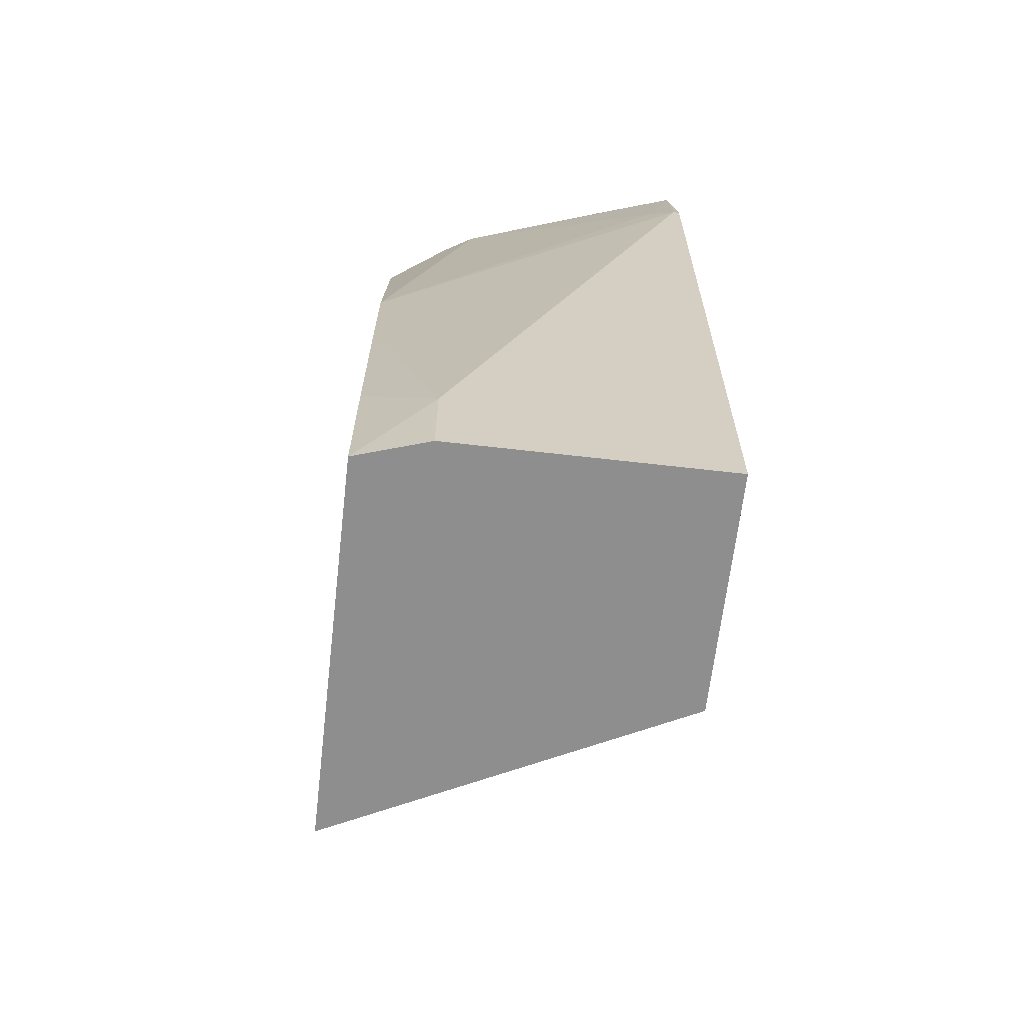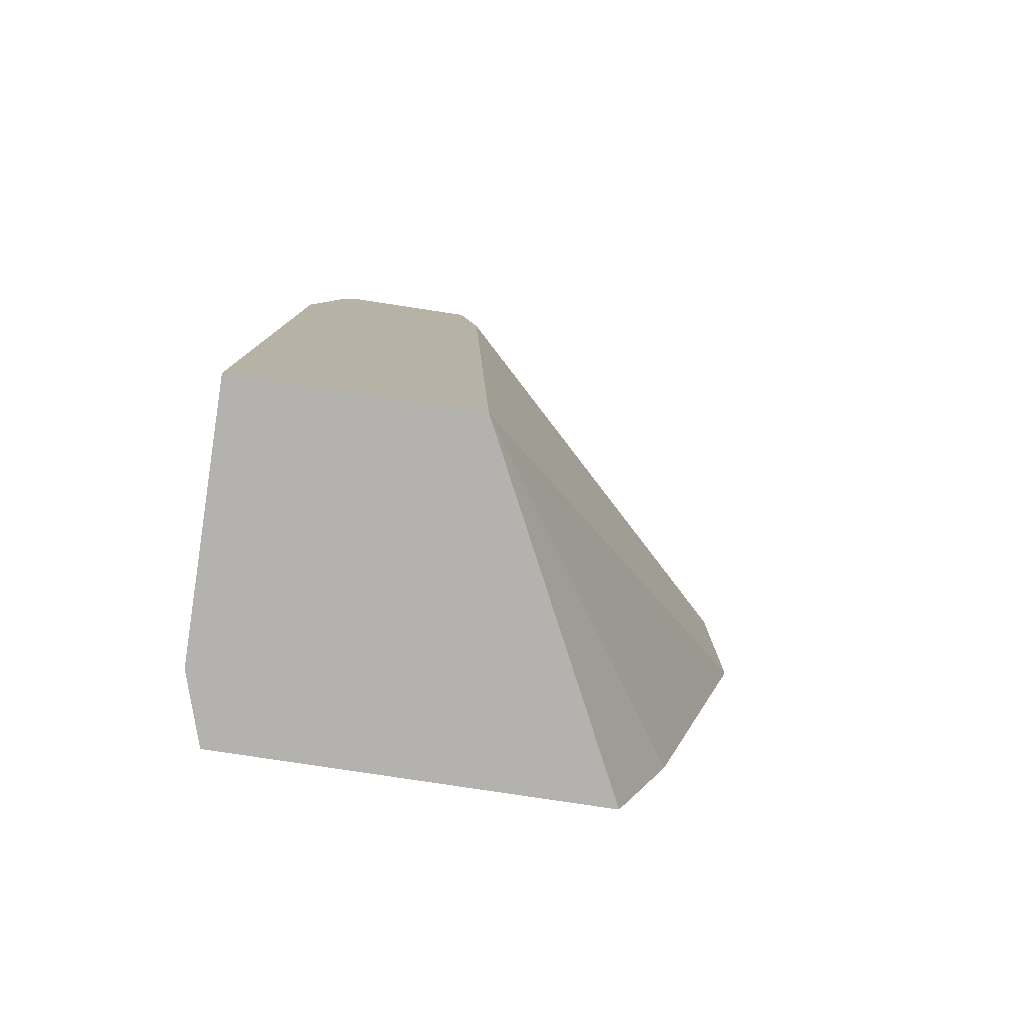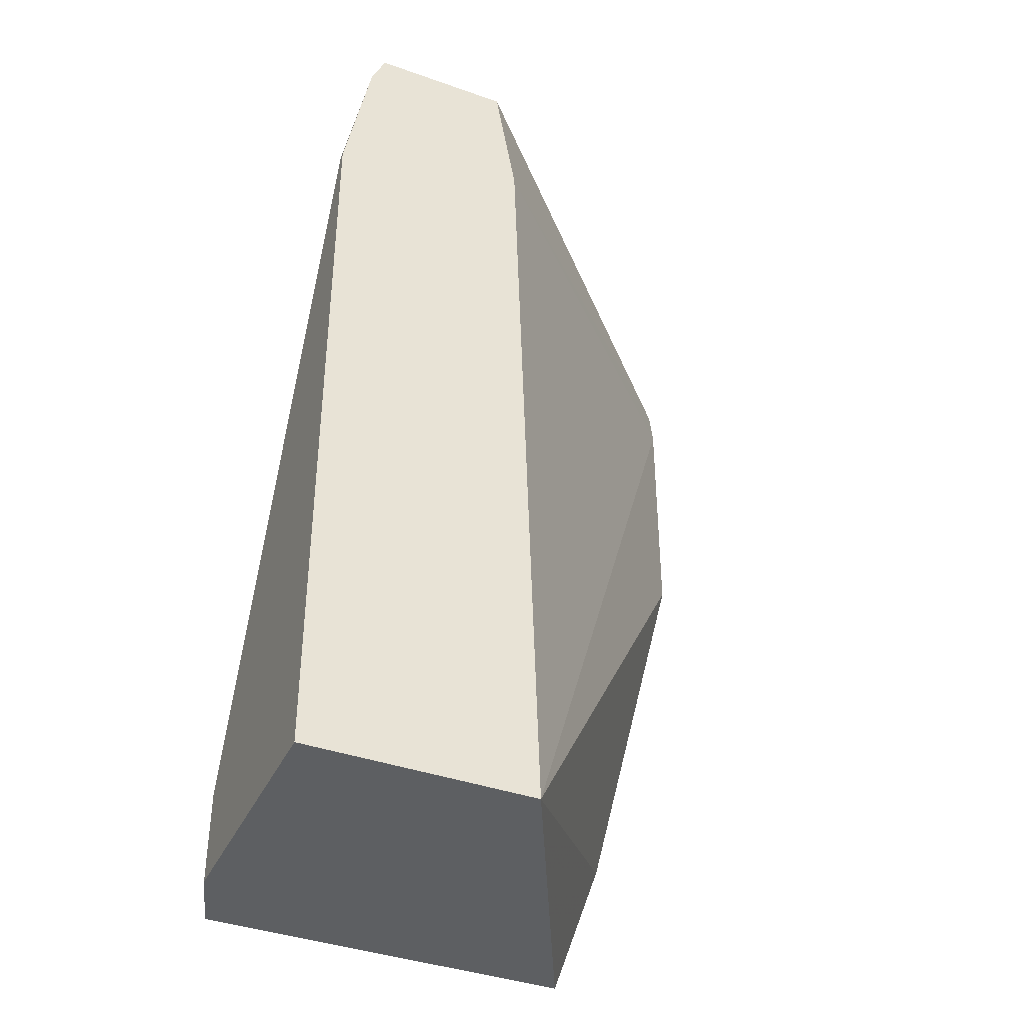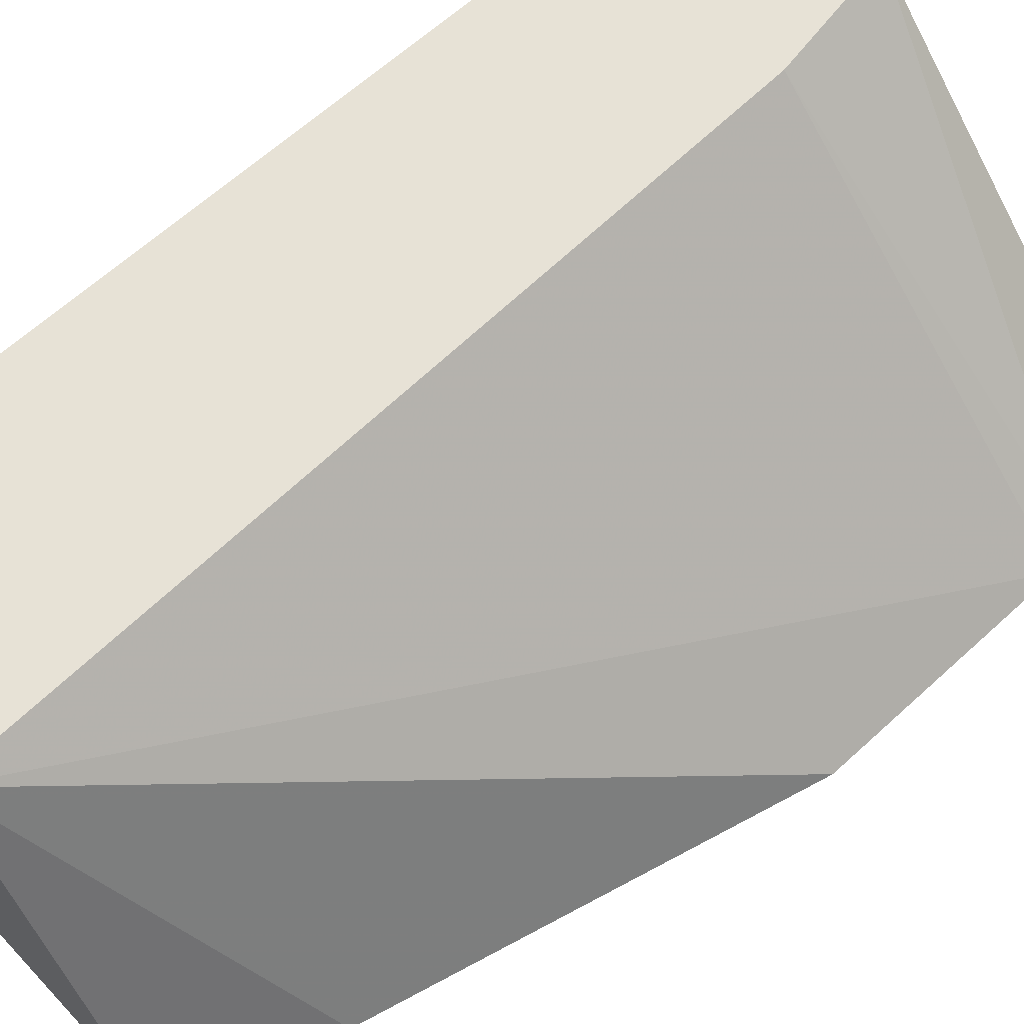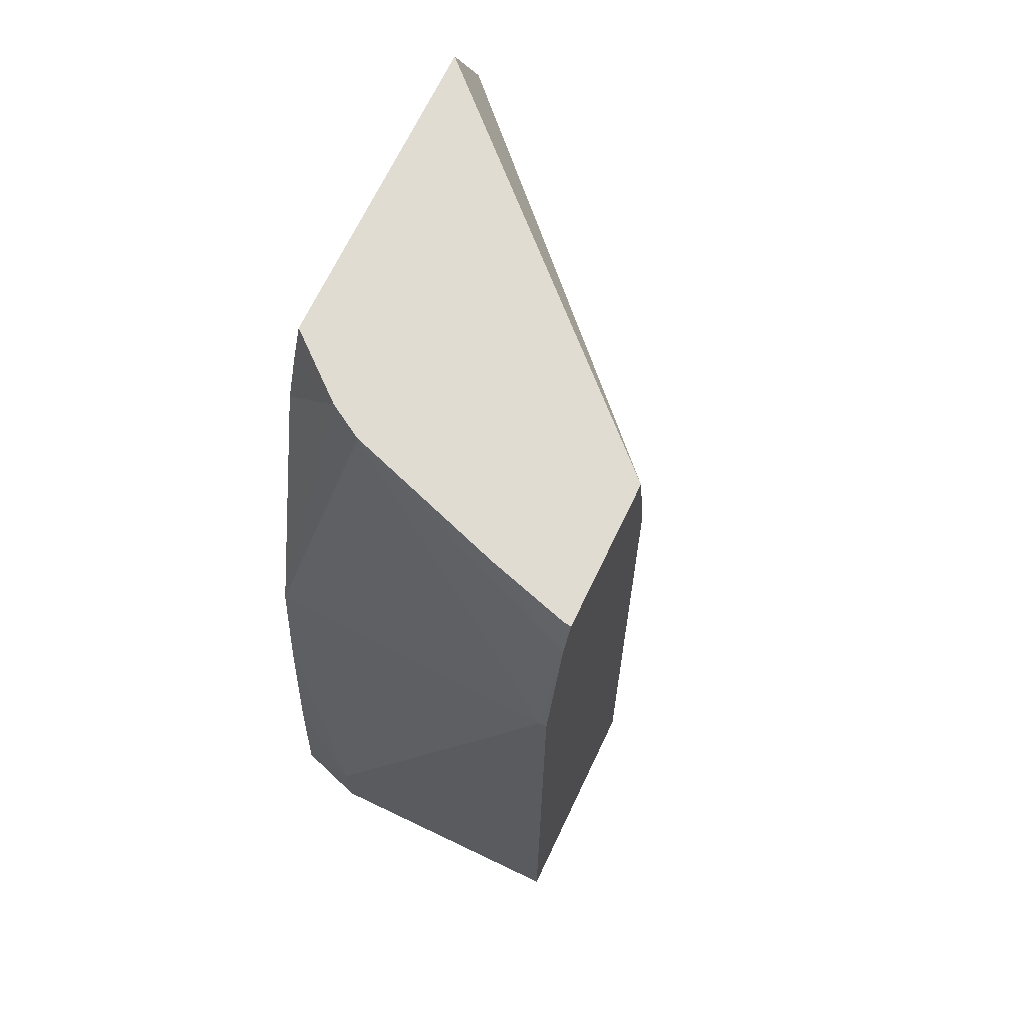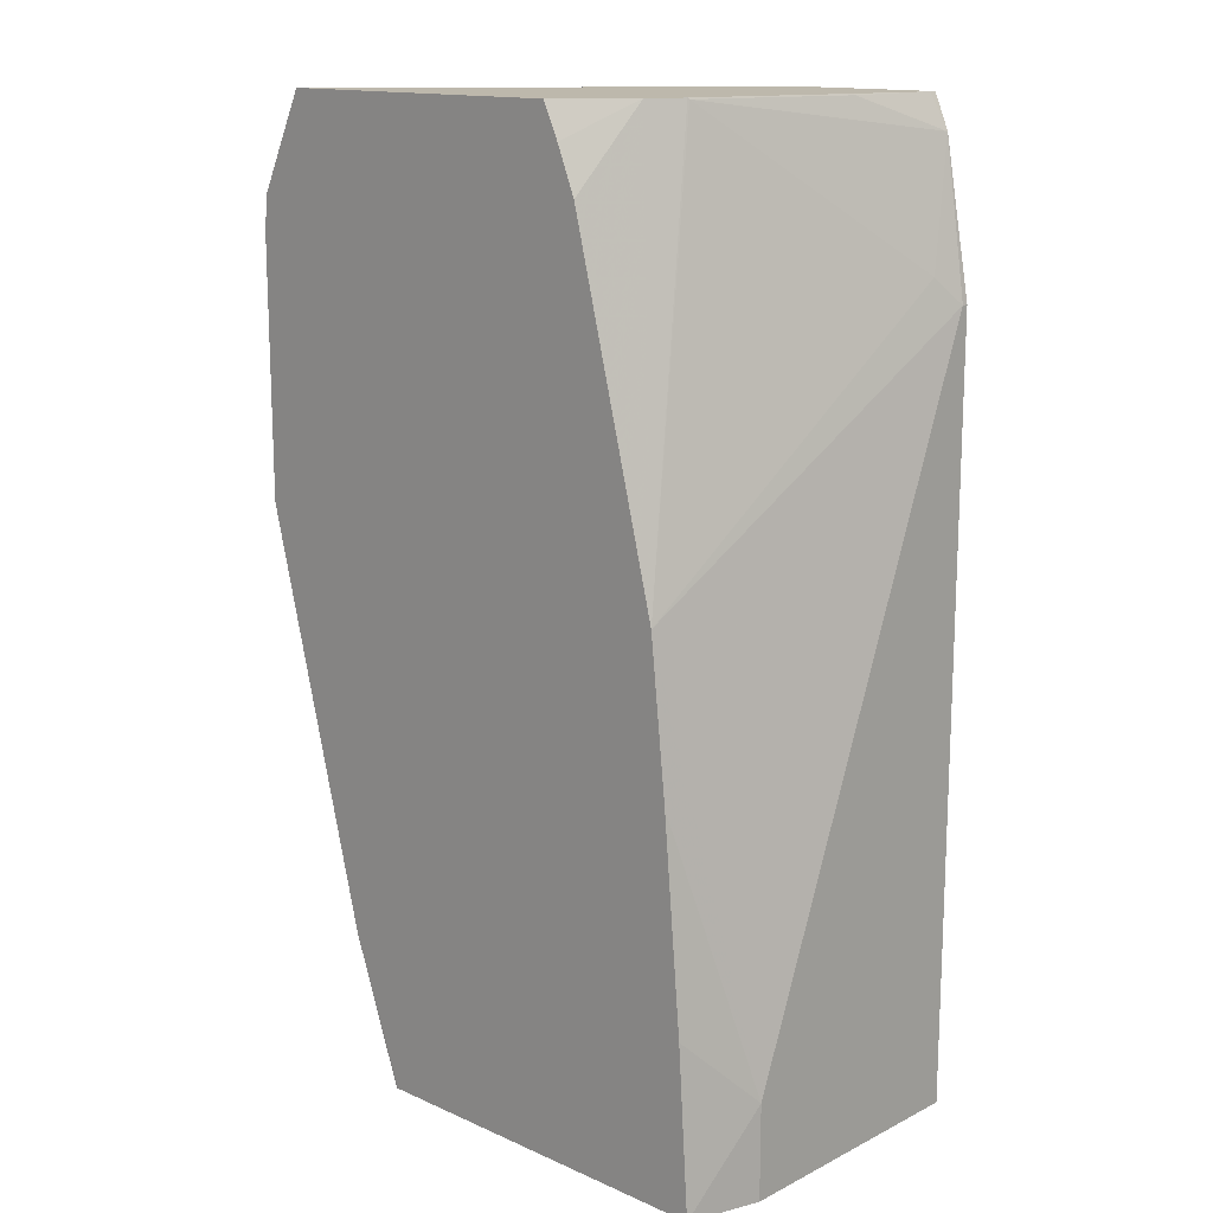
<metadata>
{"format":"obj","ext":"obj","renderer":"f3d","projection":"perspective","resolution":1024,"background":"white","views":[{"elev":-65.0,"azim":83.4,"up":"+Z"},{"elev":-79.7,"azim":171.4,"up":"+Z"},{"elev":-39.5,"azim":156.3,"up":"+Z"},{"elev":63.0,"azim":-132.9,"up":"+Y"},{"elev":69.0,"azim":115.6,"up":"+Z"},{"elev":14.7,"azim":43.4,"up":"+Z"}]}
</metadata>
<code>
v 0.1275 -0.1298 -0.1426
v 0.1291 -0.1298 -0.1291
v 0.2648 0.002596 -0.1426
v 0.2548 0.002596 -0.4652
v 0.1275 -0.1298 -0.2444
v 0.1479 -0.1298 -0.09112
v 0.2736 0.002596 -0.09112
v 0.3462 0.002596 -0.4652
v 0.1887 -0.1297 -0.4652
v 0.1682 -0.1298 -0.4073
v 0.2716 -0.1298 -0.09112
v 0.3297 0.002596 -0.09112
v 0.3462 -0.1018 -0.4652
v 0.3462 0.002596 -0.163
v 0.1894 -0.1298 -0.4652
v 0.2924 -0.1051 -0.09112
v 0.2778 -0.1298 -0.1044
v 0.3295 -7.92e-06 -0.09112
v 0.3355 0.002596 -0.1044
v 0.3462 -0.1018 -0.4277
v 0.3374 -0.1298 -0.4652
v 0.3462 -7.92e-06 -0.163
v 0.3 -0.09219 -0.09112
v 0.2851 -0.1298 -0.1222
v 0.3195 -0.1298 -0.2584
v 0.3204 -0.03109 -0.09112
v 0.3208 -0.03056 -0.09167
v 0.3004 -0.09164 -0.09167
v 0.3411 -0.01019 -0.1528
v 0.3259 -0.1298 -0.3183
v 0.333 -0.1298 -0.3998
f 11 17 16
f 14 19 22
f 13 20 21
f 12 18 19
f 9 15 10
f 6 26 18
f 8 22 20
f 8 14 22
f 6 12 7
f 6 18 12
f 8 20 13
f 16 17 24
f 23 27 26
f 16 25 23
f 18 26 27
f 18 27 19
f 19 27 28
f 19 28 29
f 19 29 22
f 20 22 25
f 20 25 30
f 20 30 31
f 20 31 21
f 22 29 25
f 23 28 27
f 6 23 26
f 16 24 25
f 6 16 23
f 2 6 7
f 4 10 5
f 23 25 28
f 1 2 3
f 1 3 4
f 1 4 5
f 1 5 10
f 1 10 15
f 1 15 21
f 1 21 31
f 1 31 30
f 1 30 25
f 1 25 24
f 1 24 17
f 6 11 16
f 1 17 11
f 1 6 2
f 2 7 3
f 3 7 12
f 3 12 19
f 3 19 14
f 3 14 8
f 3 8 4
f 4 8 13
f 4 13 21
f 4 21 15
f 4 15 9
f 4 9 10
f 1 11 6
f 25 29 28

</code>
